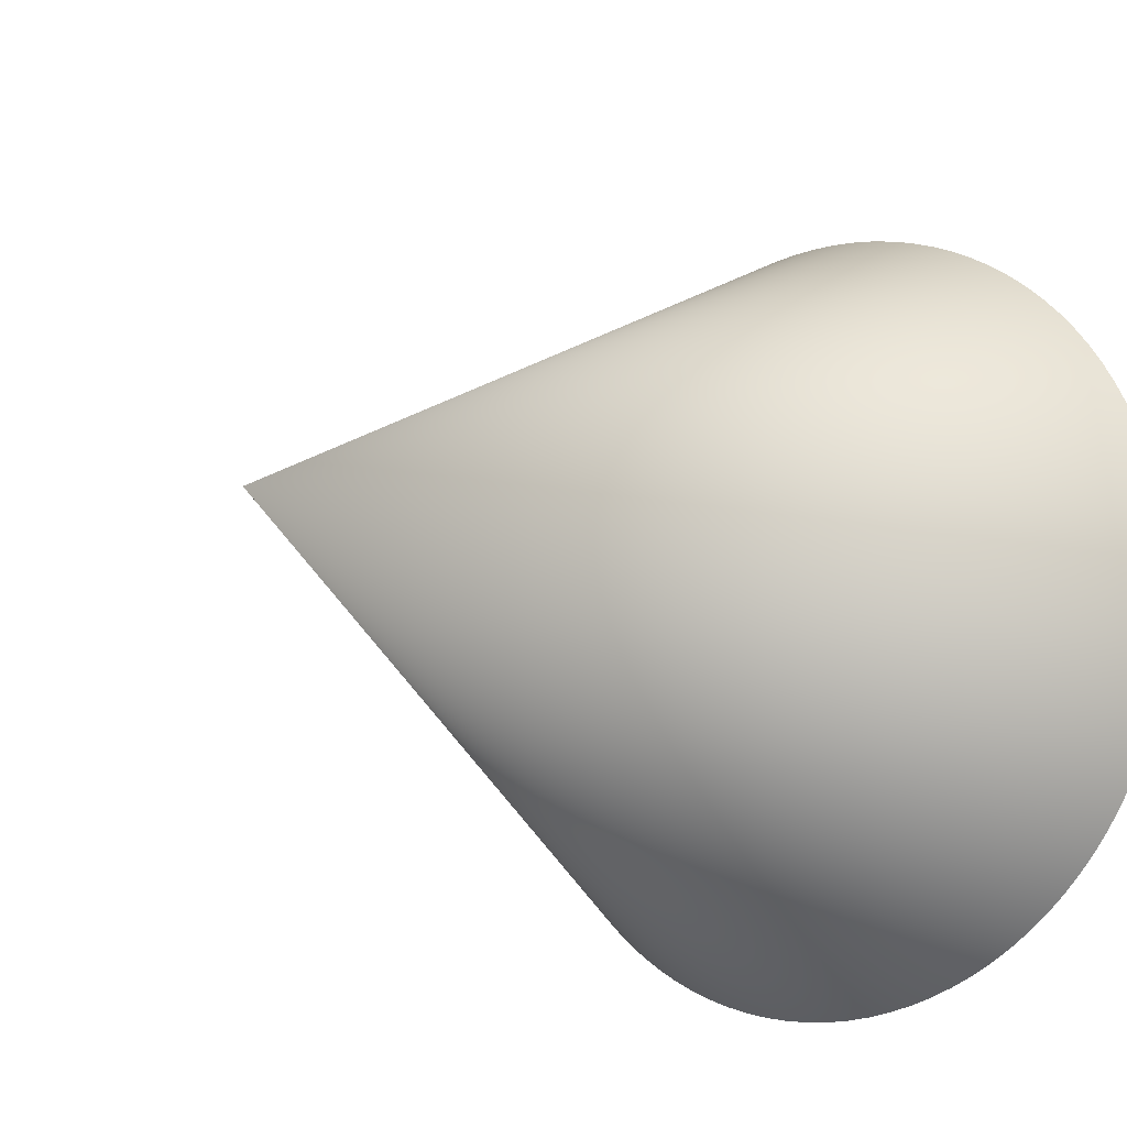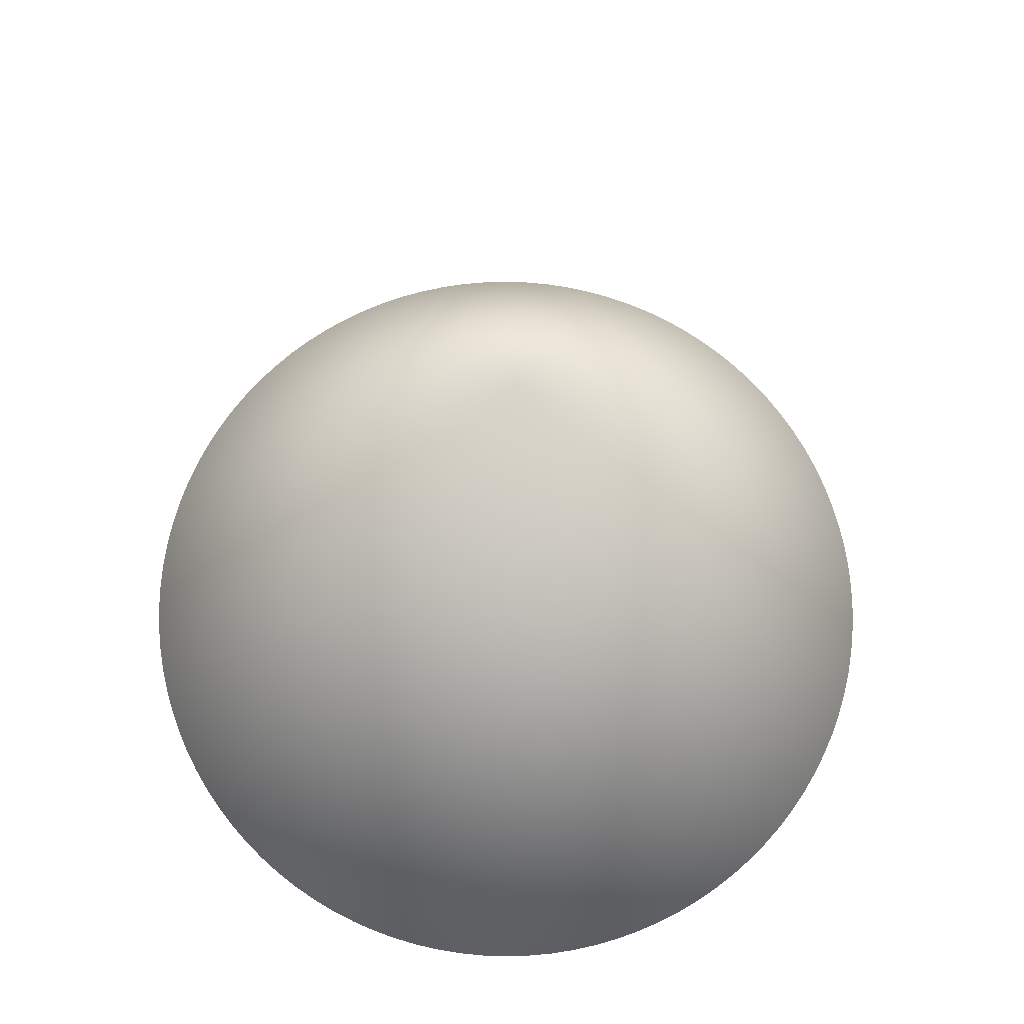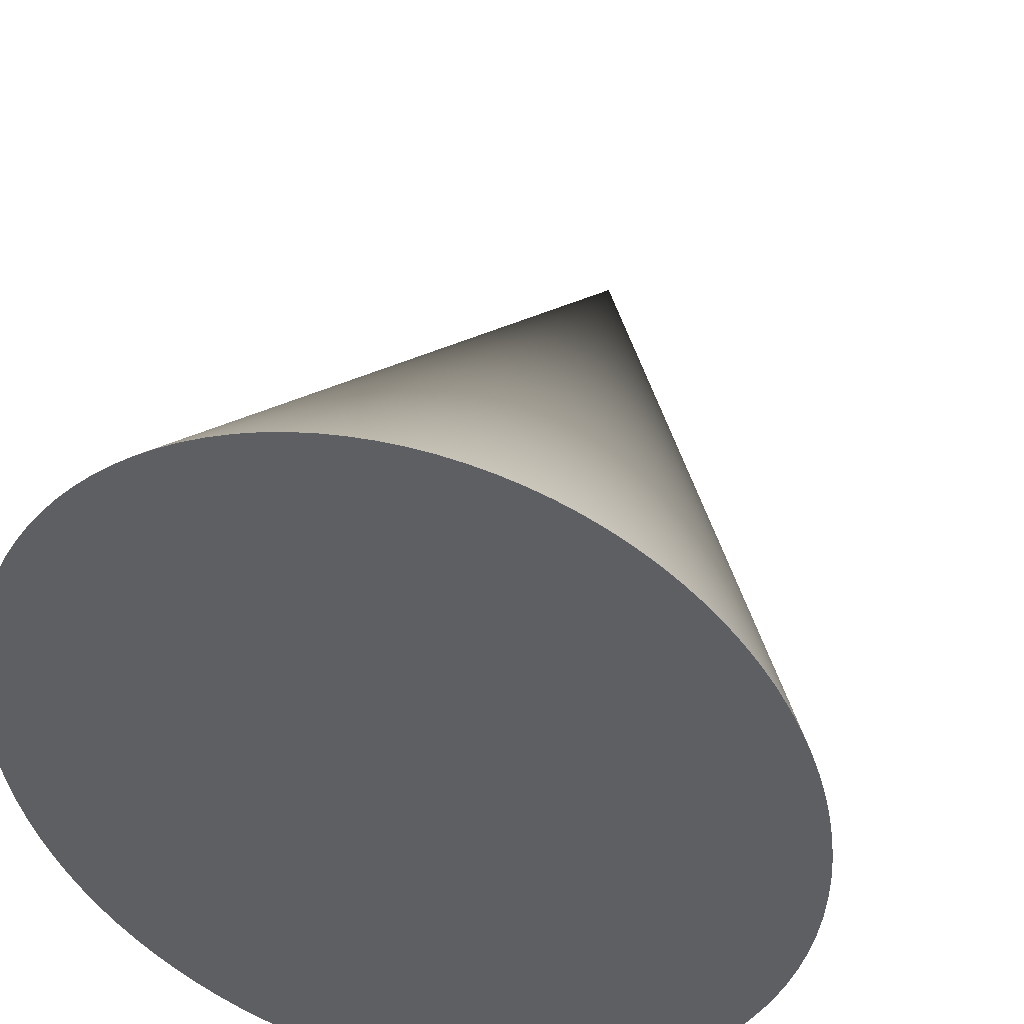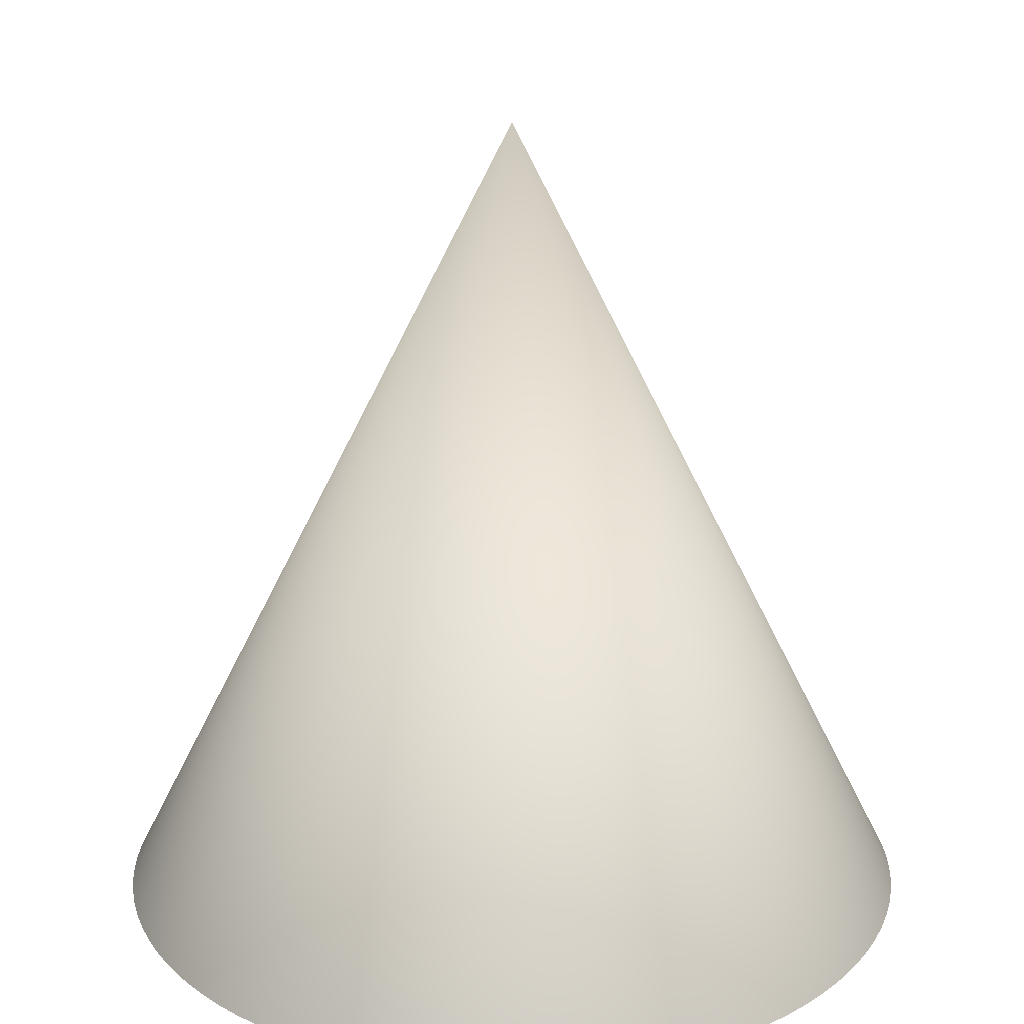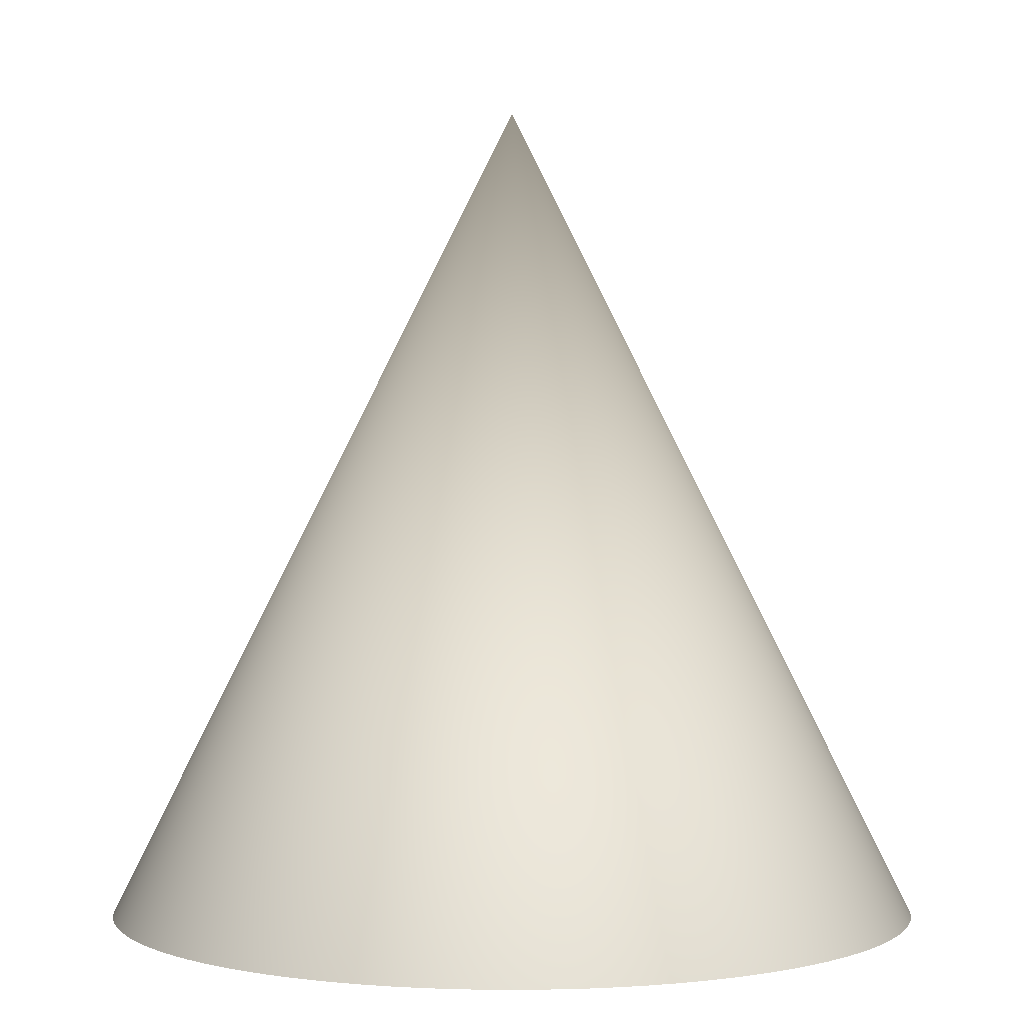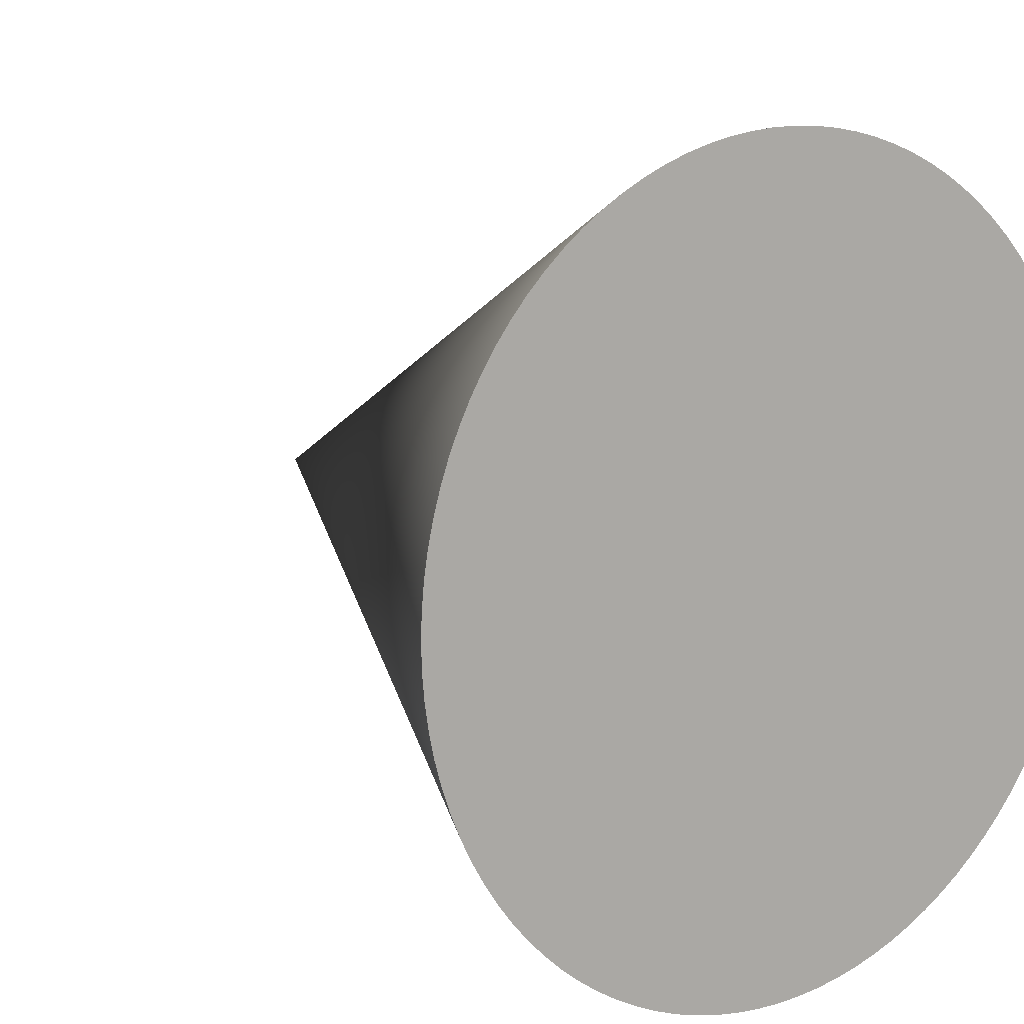
<metadata>
{"format":"obj","ext":"obj","renderer":"f3d","projection":"perspective","resolution":1024,"background":"white","views":[{"elev":-12.0,"azim":-139.2,"up":"+Z"},{"elev":-15.9,"azim":179.1,"up":"+Z"},{"elev":40.2,"azim":15.7,"up":"+Z"},{"elev":21.7,"azim":30.5,"up":"+Y"},{"elev":1.8,"azim":-42.3,"up":"+Y"},{"elev":10.8,"azim":-37.6,"up":"+Z"}]}
</metadata>
<code>
g default
v 9.98 0 -0.6279
v 9.921 0 -1.253
v 9.823 0 -1.874
v 9.686 0 -2.487
v 9.511 0 -3.09
v 9.298 0 -3.681
v 9.048 0 -4.258
v 8.763 0 -4.818
v 8.443 0 -5.358
v 8.09 0 -5.878
v 7.705 0 -6.374
v 7.29 0 -6.845
v 6.845 0 -7.29
v 6.374 0 -7.705
v 5.878 0 -8.09
v 5.358 0 -8.443
v 4.818 0 -8.763
v 4.258 0 -9.048
v 3.681 0 -9.298
v 3.09 0 -9.511
v 2.487 0 -9.686
v 1.874 0 -9.823
v 1.253 0 -9.921
v 0.6279 0 -9.98
v 1e-06 0 -10
v -0.6279 0 -9.98
v -1.253 0 -9.921
v -1.874 0 -9.823
v -2.487 0 -9.686
v -3.09 0 -9.511
v -3.681 0 -9.298
v -4.258 0 -9.048
v -4.818 0 -8.763
v -5.358 0 -8.443
v -5.878 0 -8.09
v -6.374 0 -7.705
v -6.845 0 -7.29
v -7.29 0 -6.845
v -7.705 0 -6.374
v -8.09 0 -5.878
v -8.443 0 -5.358
v -8.763 0 -4.818
v -9.048 0 -4.258
v -9.298 0 -3.681
v -9.511 0 -3.09
v -9.686 0 -2.487
v -9.823 0 -1.874
v -9.921 0 -1.253
v -9.98 0 -0.6279
v -10 0 1e-06
v -9.98 0 0.6279
v -9.921 0 1.253
v -9.823 0 1.874
v -9.686 0 2.487
v -9.511 0 3.09
v -9.298 0 3.681
v -9.048 0 4.258
v -8.763 0 4.818
v -8.443 0 5.358
v -8.09 0 5.878
v -7.705 0 6.374
v -7.29 0 6.845
v -6.845 0 7.29
v -6.374 0 7.705
v -5.878 0 8.09
v -5.358 0 8.443
v -4.818 0 8.763
v -4.258 0 9.048
v -3.681 0 9.298
v -3.09 0 9.511
v -2.487 0 9.686
v -1.874 0 9.823
v -1.253 0 9.921
v -0.6279 0 9.98
v 1e-06 0 10
v 0.6279 0 9.98
v 1.253 0 9.921
v 1.874 0 9.823
v 2.487 0 9.686
v 3.09 0 9.511
v 3.681 0 9.298
v 4.258 0 9.048
v 4.818 0 8.763
v 5.358 0 8.443
v 5.878 0 8.09
v 6.374 0 7.705
v 6.845 0 7.29
v 7.29 0 6.845
v 7.705 0 6.374
v 8.09 0 5.878
v 8.443 0 5.358
v 8.763 0 4.818
v 9.048 0 4.258
v 9.298 0 3.681
v 9.511 0 3.09
v 9.686 0 2.487
v 9.823 0 1.874
v 9.921 0 1.253
v 9.98 0 0.6279
v 10 0 0
v 0 20 0
g cone_cone_cone
f 1 100 99 98 97 96 95 94 93 92 91 90 89 88 87 86 85 84 83 82 81 80 79 78 77 76 75 74 73 72 71 70 69 68 67 66 65 64 63 62 61 60 59 58 57 56 55 54 53 52 51 50 49 48 47 46 45 44 43 42 41 40 39 38 37 36 35 34 33 32 31 30 29 28 27 26 25 24 23 22 21 20 19 18 17 16 15 14 13 12 11 10 9 8 7 6 5 4 3 2
f 1 2 101
f 2 3 101
f 3 4 101
f 4 5 101
f 5 6 101
f 6 7 101
f 7 8 101
f 8 9 101
f 9 10 101
f 10 11 101
f 11 12 101
f 12 13 101
f 13 14 101
f 14 15 101
f 15 16 101
f 16 17 101
f 17 18 101
f 18 19 101
f 19 20 101
f 20 21 101
f 21 22 101
f 22 23 101
f 23 24 101
f 24 25 101
f 25 26 101
f 26 27 101
f 27 28 101
f 28 29 101
f 29 30 101
f 30 31 101
f 31 32 101
f 32 33 101
f 33 34 101
f 34 35 101
f 35 36 101
f 36 37 101
f 37 38 101
f 38 39 101
f 39 40 101
f 40 41 101
f 41 42 101
f 42 43 101
f 43 44 101
f 44 45 101
f 45 46 101
f 46 47 101
f 47 48 101
f 48 49 101
f 49 50 101
f 50 51 101
f 51 52 101
f 52 53 101
f 53 54 101
f 54 55 101
f 55 56 101
f 56 57 101
f 57 58 101
f 58 59 101
f 59 60 101
f 60 61 101
f 61 62 101
f 62 63 101
f 63 64 101
f 64 65 101
f 65 66 101
f 66 67 101
f 67 68 101
f 68 69 101
f 69 70 101
f 70 71 101
f 71 72 101
f 72 73 101
f 73 74 101
f 74 75 101
f 75 76 101
f 76 77 101
f 77 78 101
f 78 79 101
f 79 80 101
f 80 81 101
f 81 82 101
f 82 83 101
f 83 84 101
f 84 85 101
f 85 86 101
f 86 87 101
f 87 88 101
f 88 89 101
f 89 90 101
f 90 91 101
f 91 92 101
f 92 93 101
f 93 94 101
f 94 95 101
f 95 96 101
f 96 97 101
f 97 98 101
f 98 99 101
f 99 100 101
f 100 1 101

</code>
